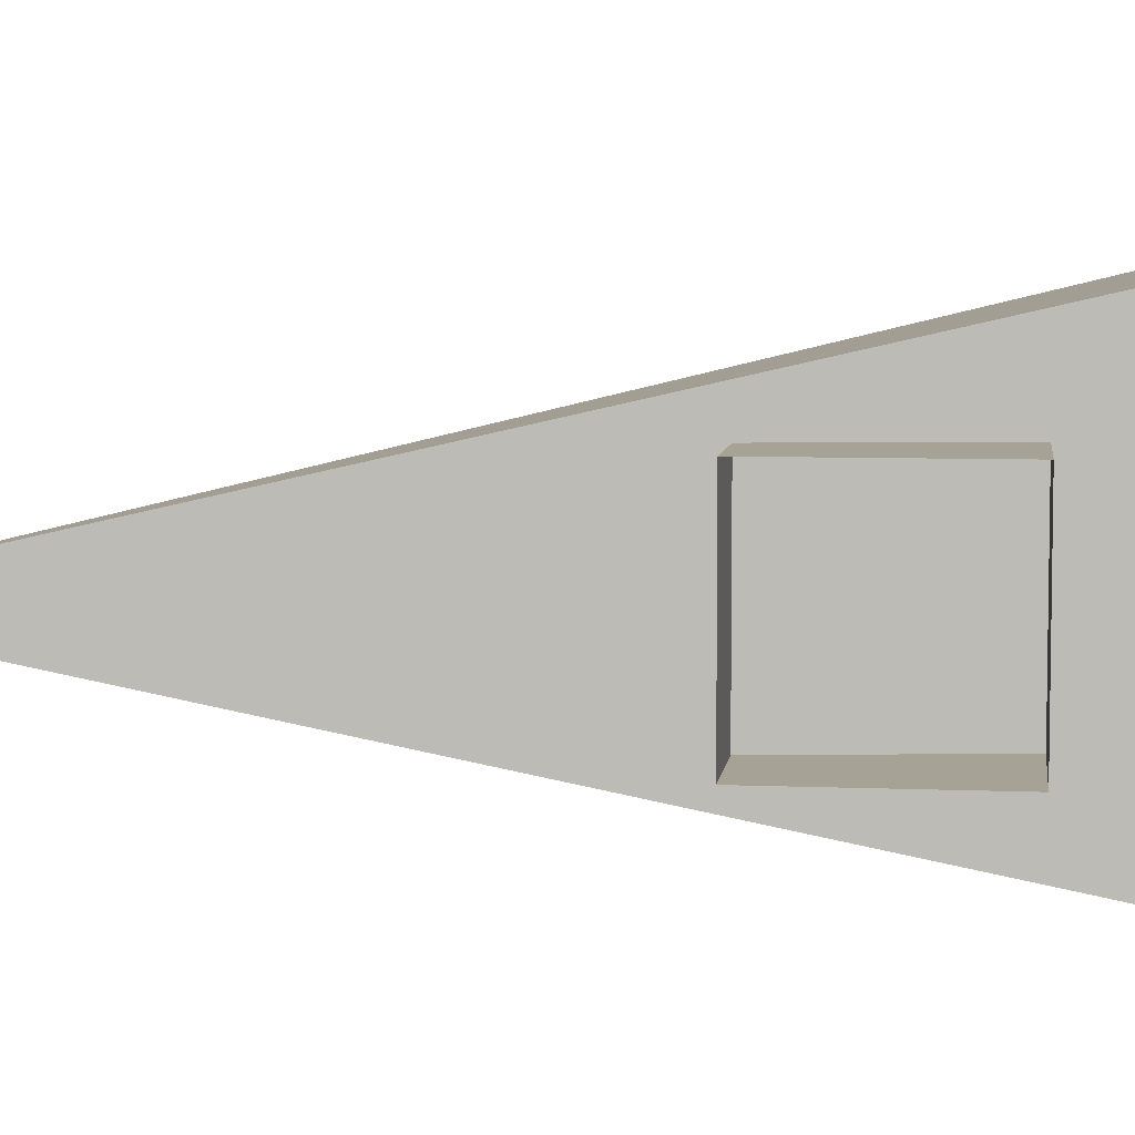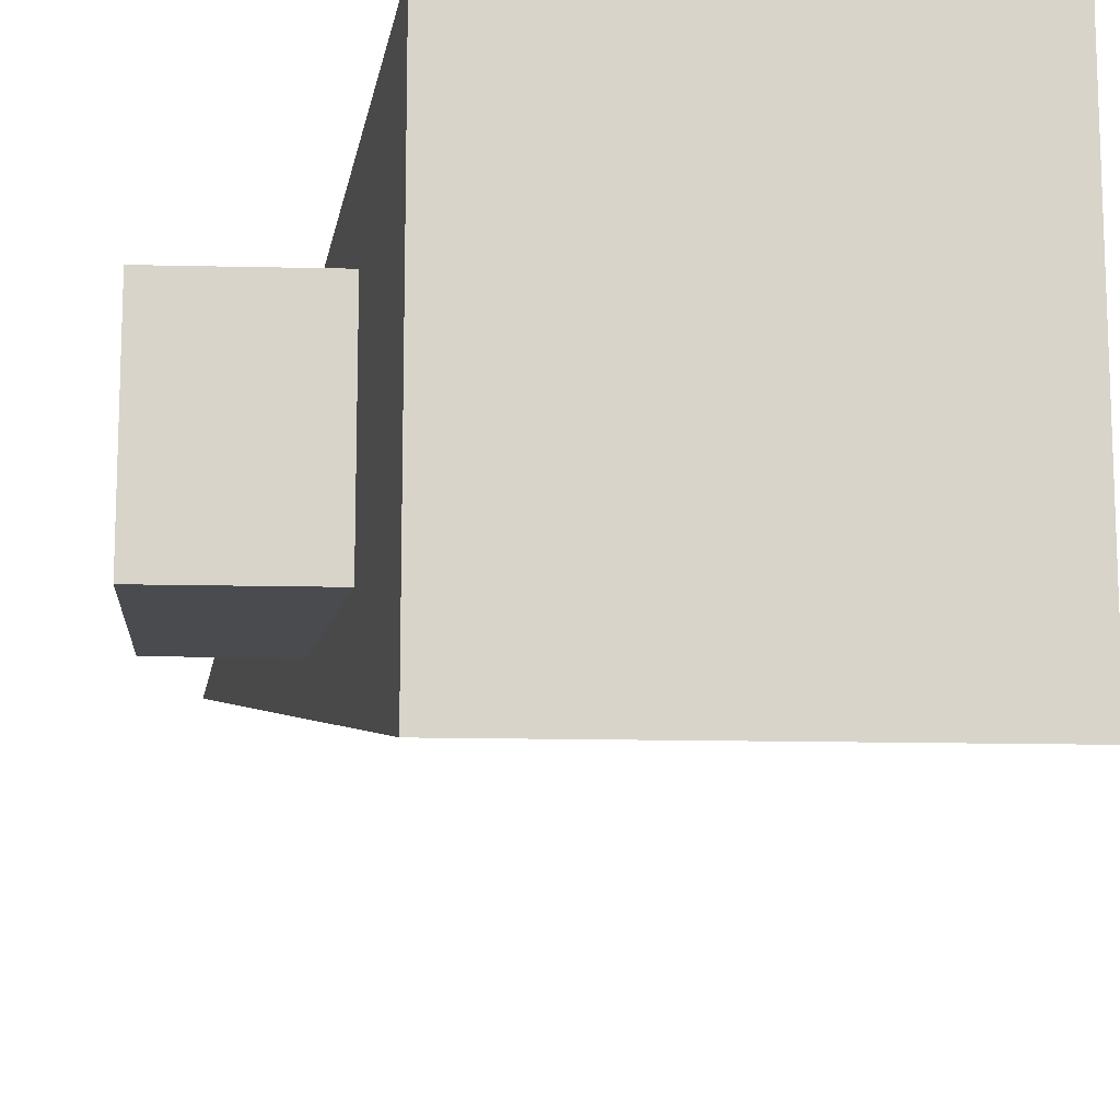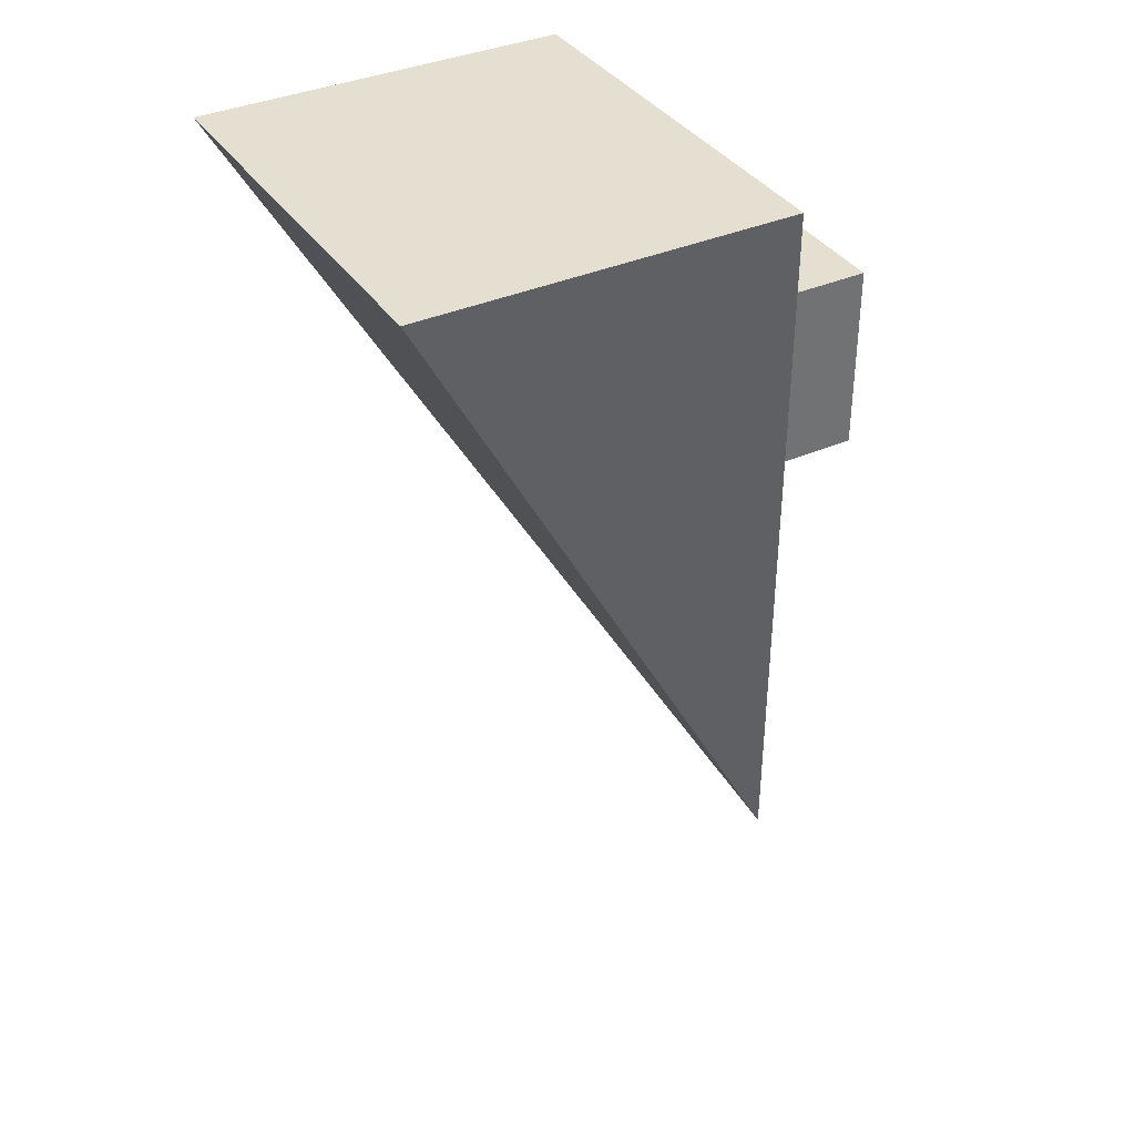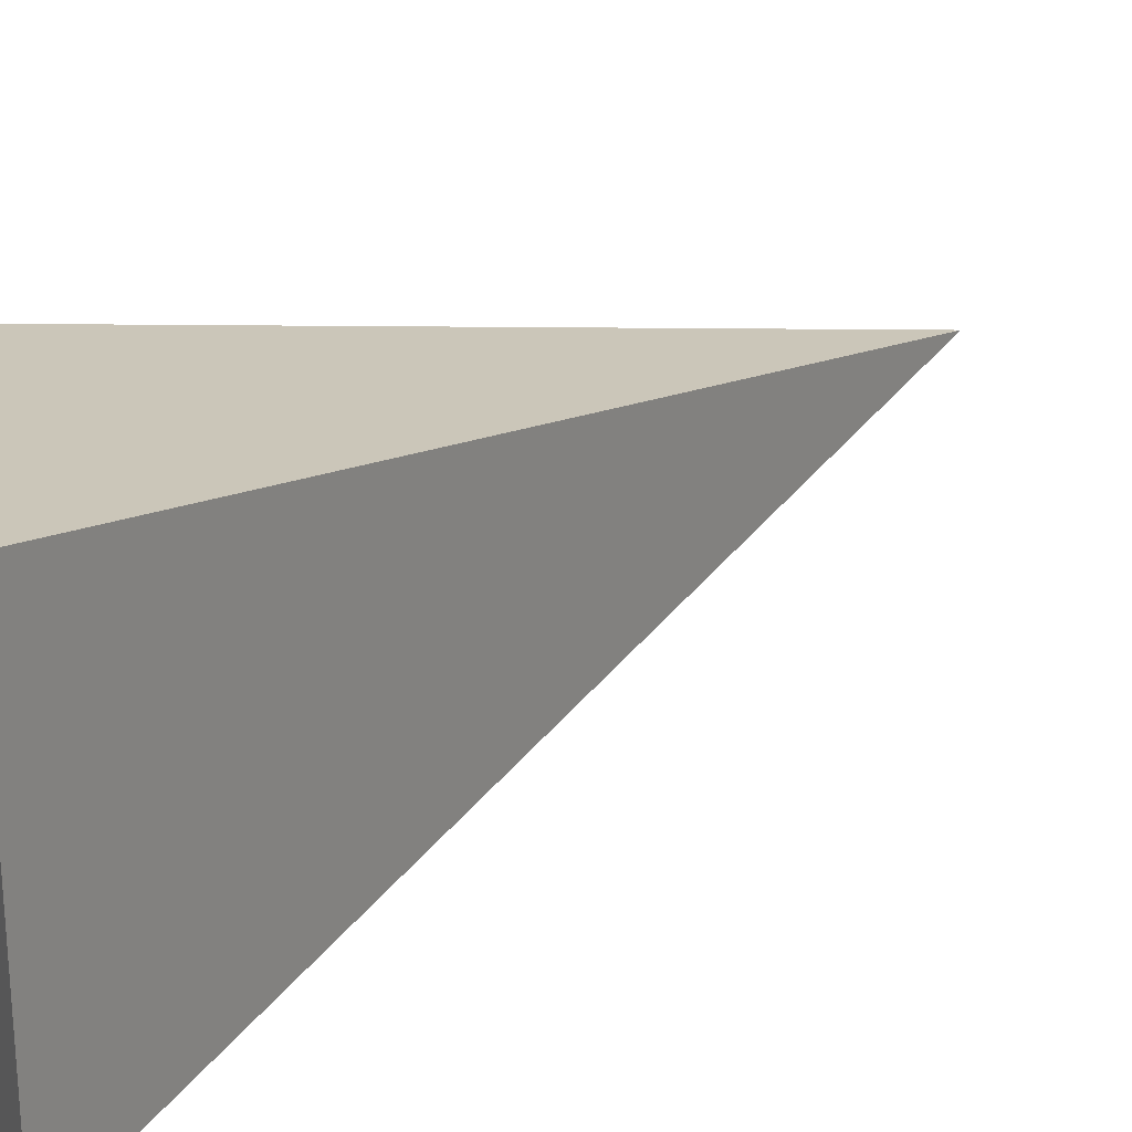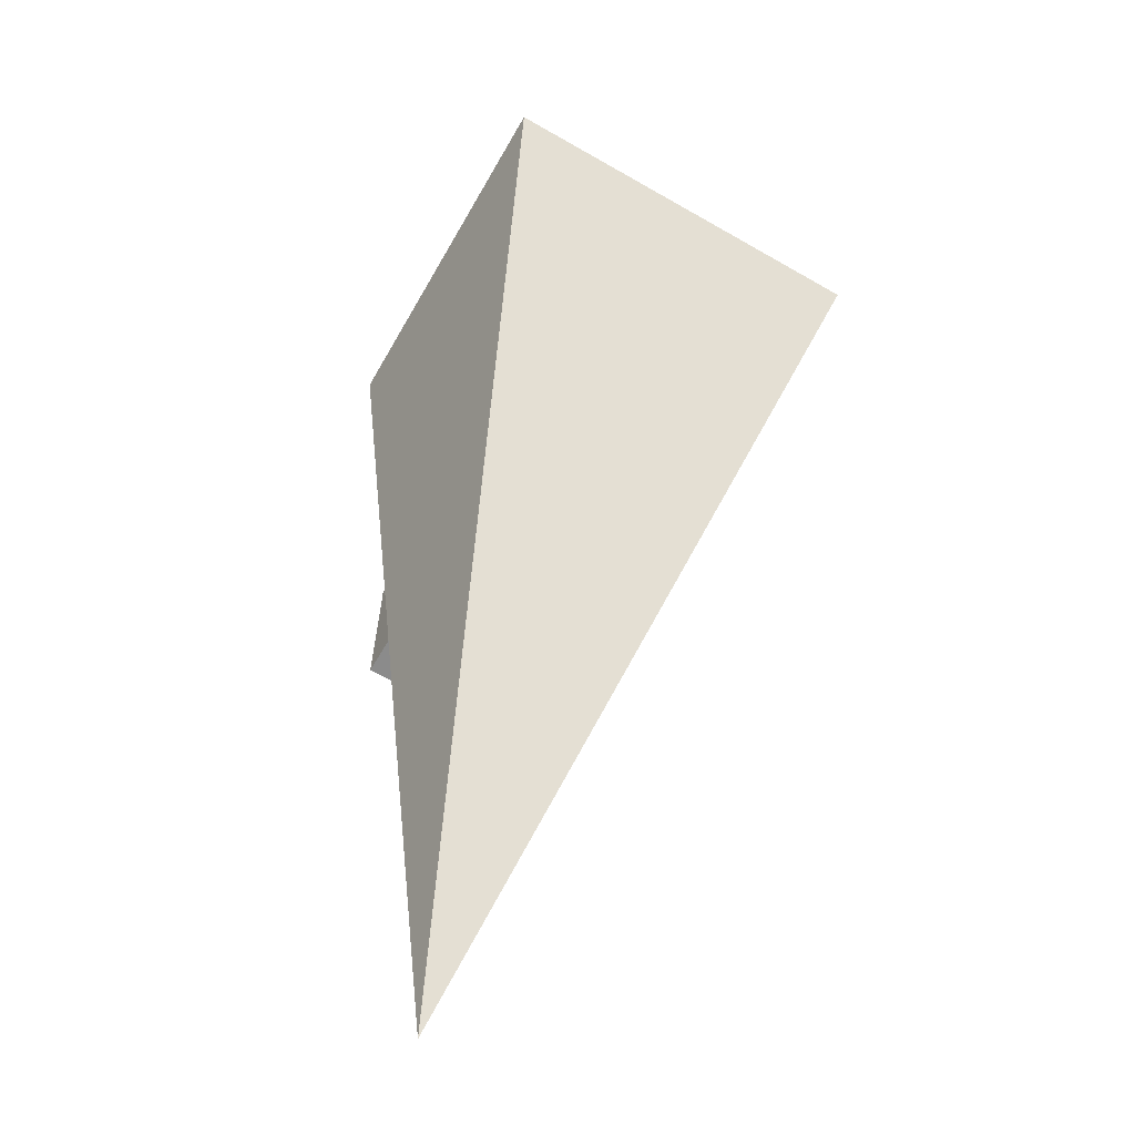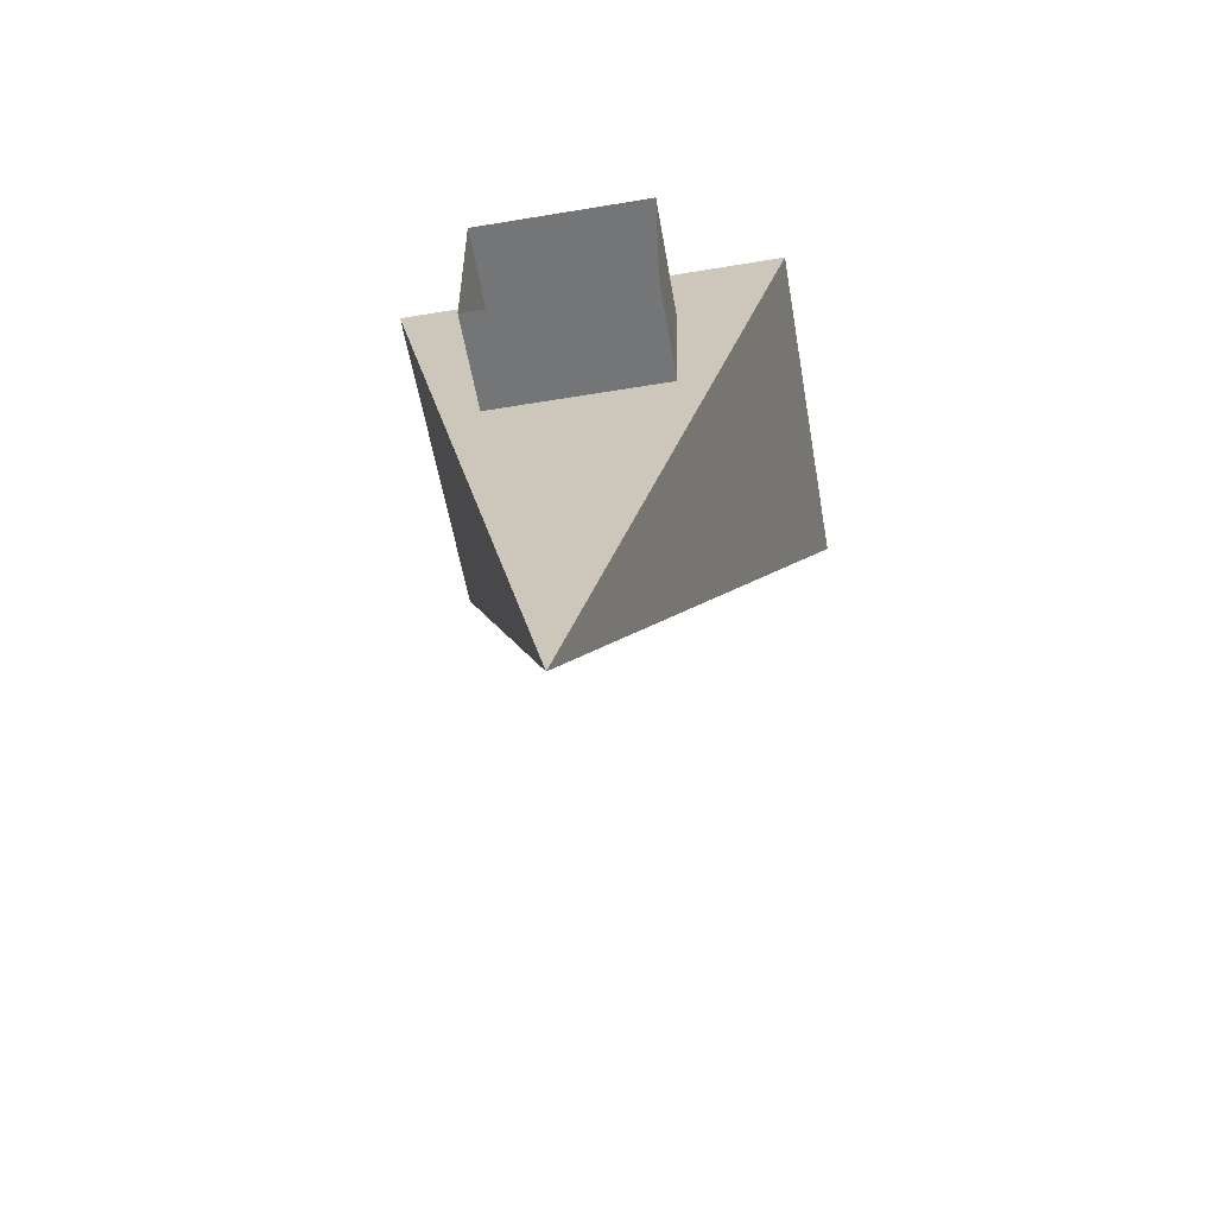
<metadata>
{"format":"obj","ext":"obj","renderer":"f3d","projection":"perspective","resolution":1024,"background":"white","views":[{"elev":6.3,"azim":-82.7,"up":"+Y"},{"elev":-14.0,"azim":-3.0,"up":"+Y"},{"elev":36.8,"azim":150.4,"up":"+Z"},{"elev":24.5,"azim":63.7,"up":"+Y"},{"elev":-63.8,"azim":60.0,"up":"+Z"},{"elev":-56.5,"azim":-80.1,"up":"+Z"}]}
</metadata>
<code>
v -9.976  1e-06 -4.206
v -5.243  1.9  4.206
v -5.243 -1.9  4.206
v -8.611 -1.9  4.206
v -8.611  1.9  4.206
v -8.356  0.8508  2.784
v -8.356  0.8508  1.082
v -10.06  0.8508  1.082
v -10.06  0.8508  2.784
v -8.356 -0.8508  2.784
v -8.356 -0.8508  1.082
v -10.06 -0.8508  1.082
v -10.06 -0.8508  2.784
g Figure 1
f 2 5 4 3
f 1 2 3
f 1 3 4
f 1 4 5
f 2 1 5
f 8 9 6 7
f 10 13 12 11
f 7 11 12 8
f 9 13 10 6

</code>
